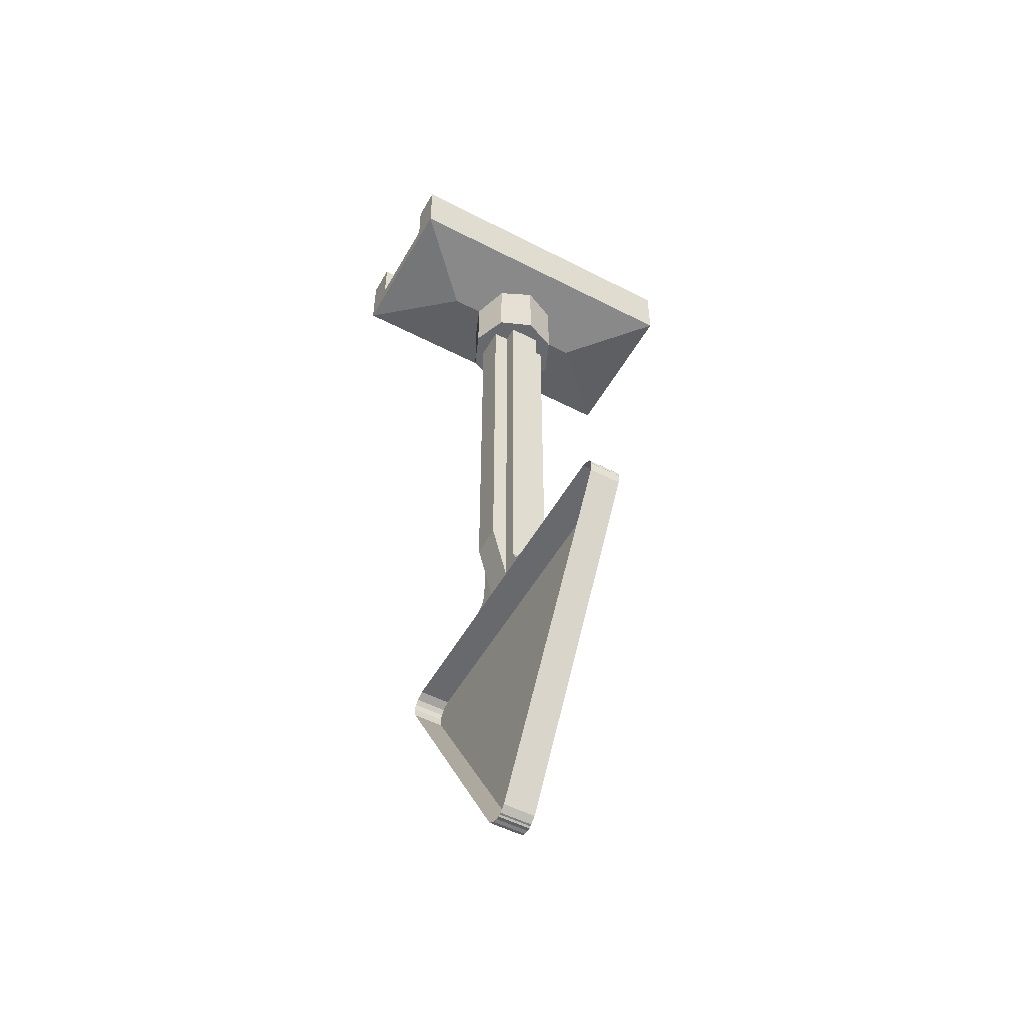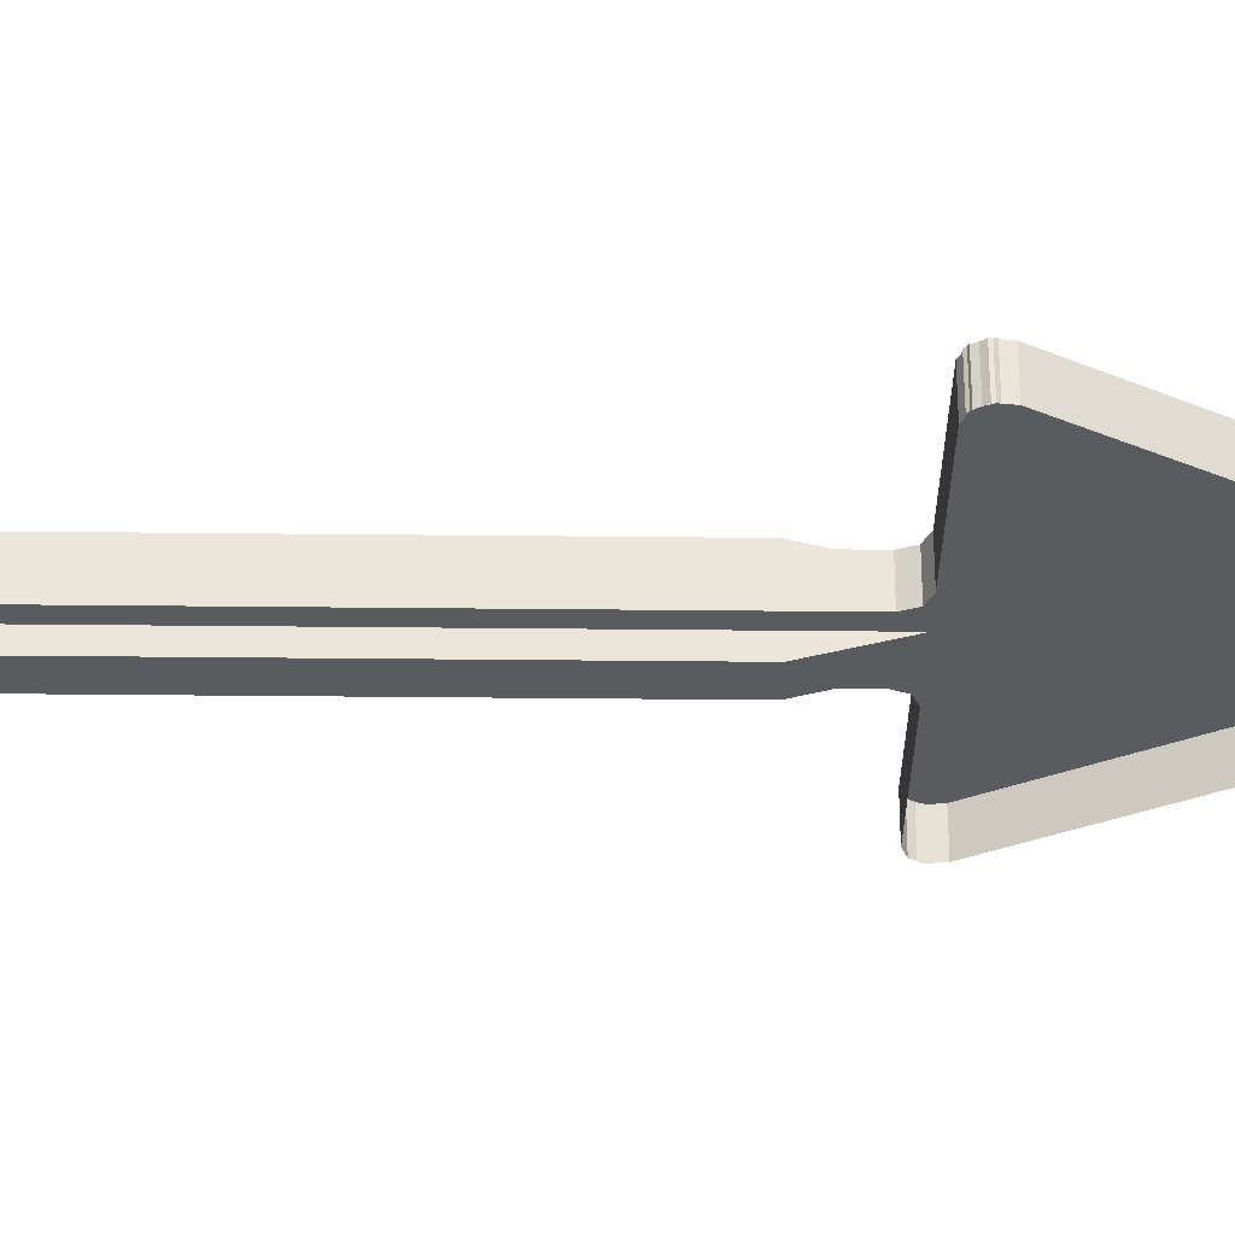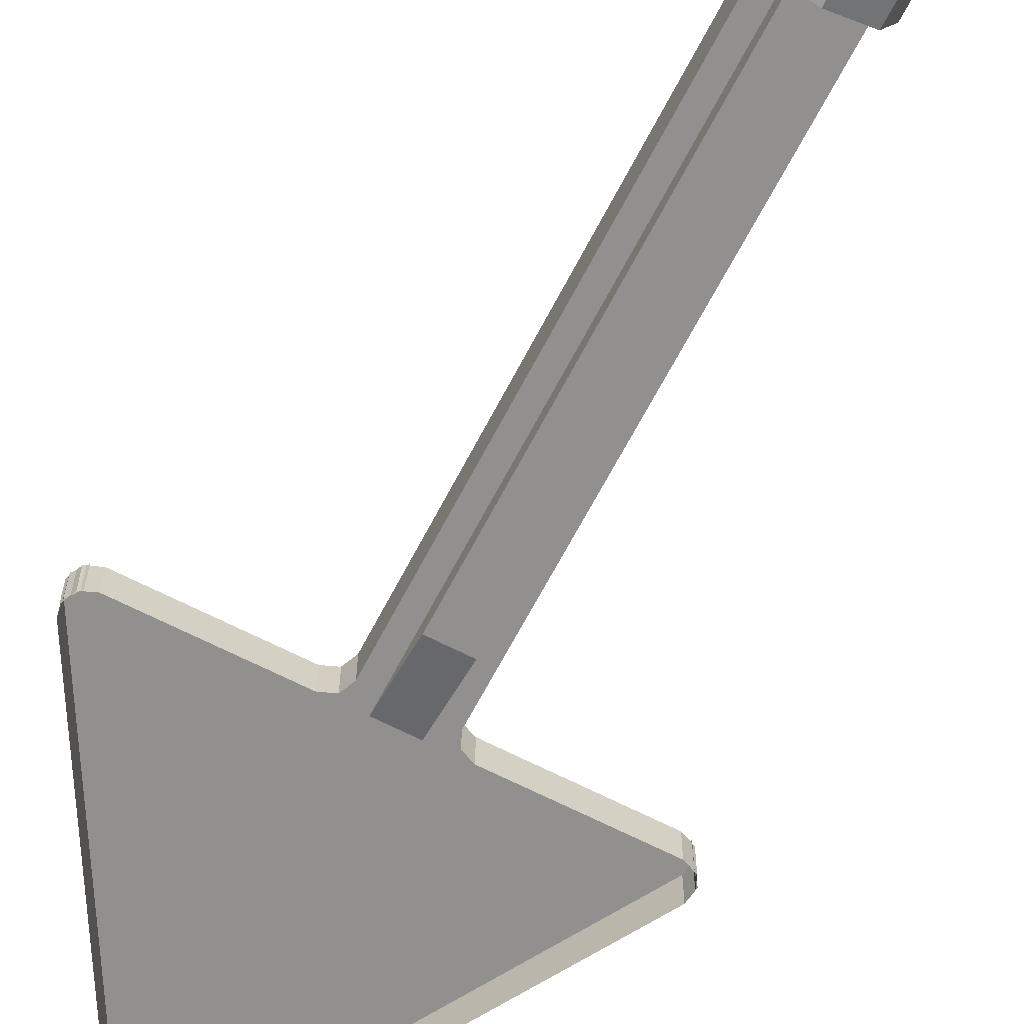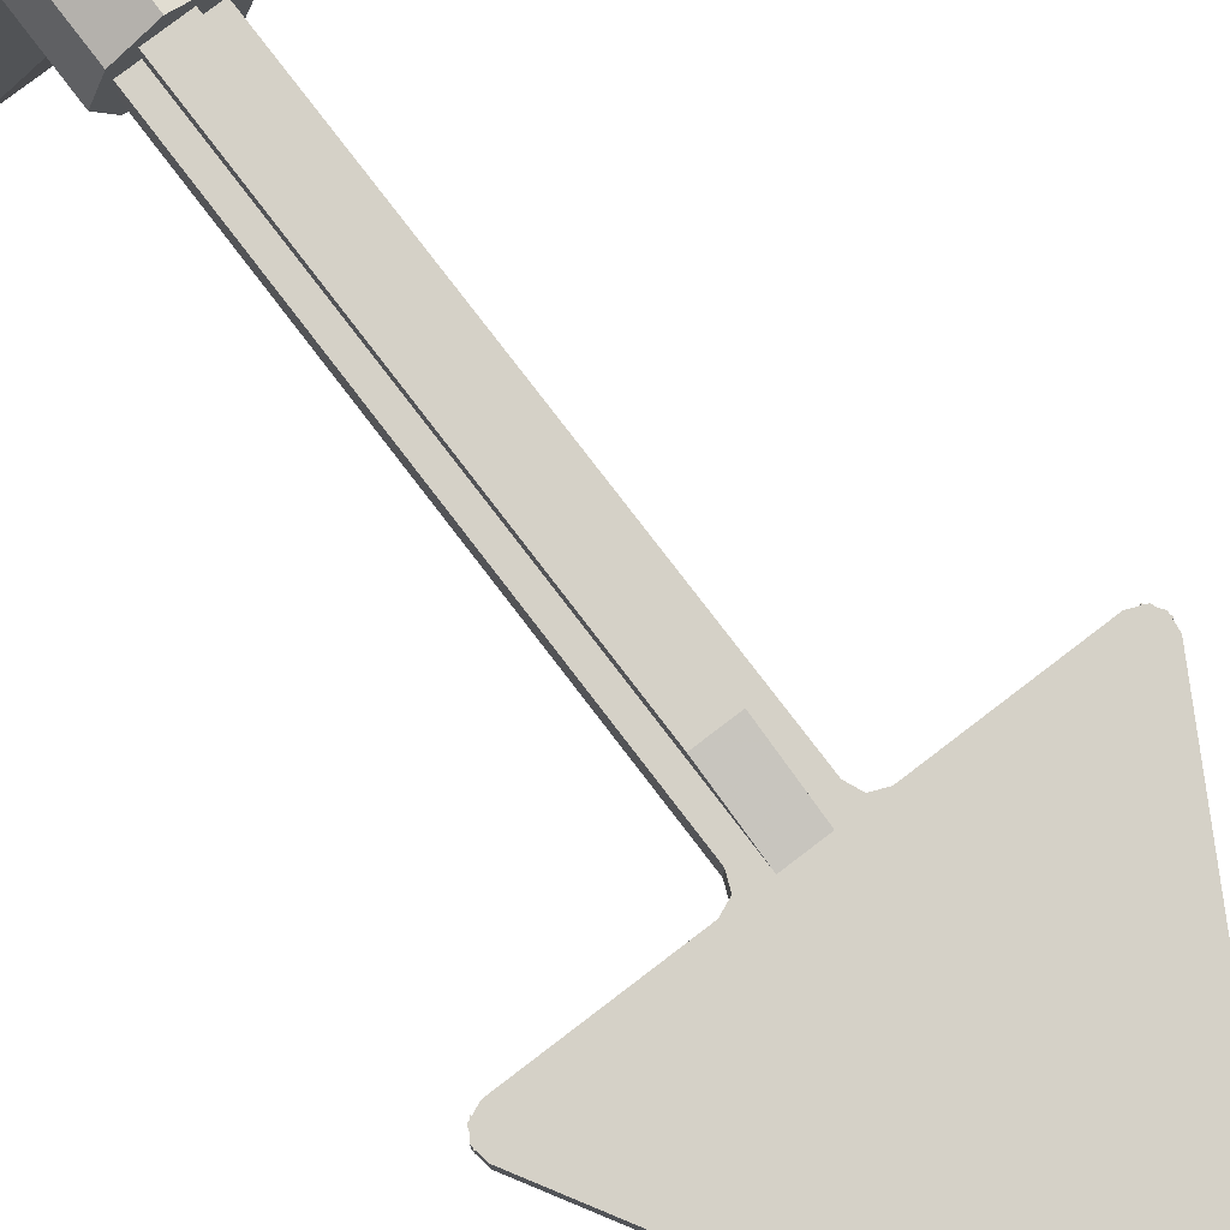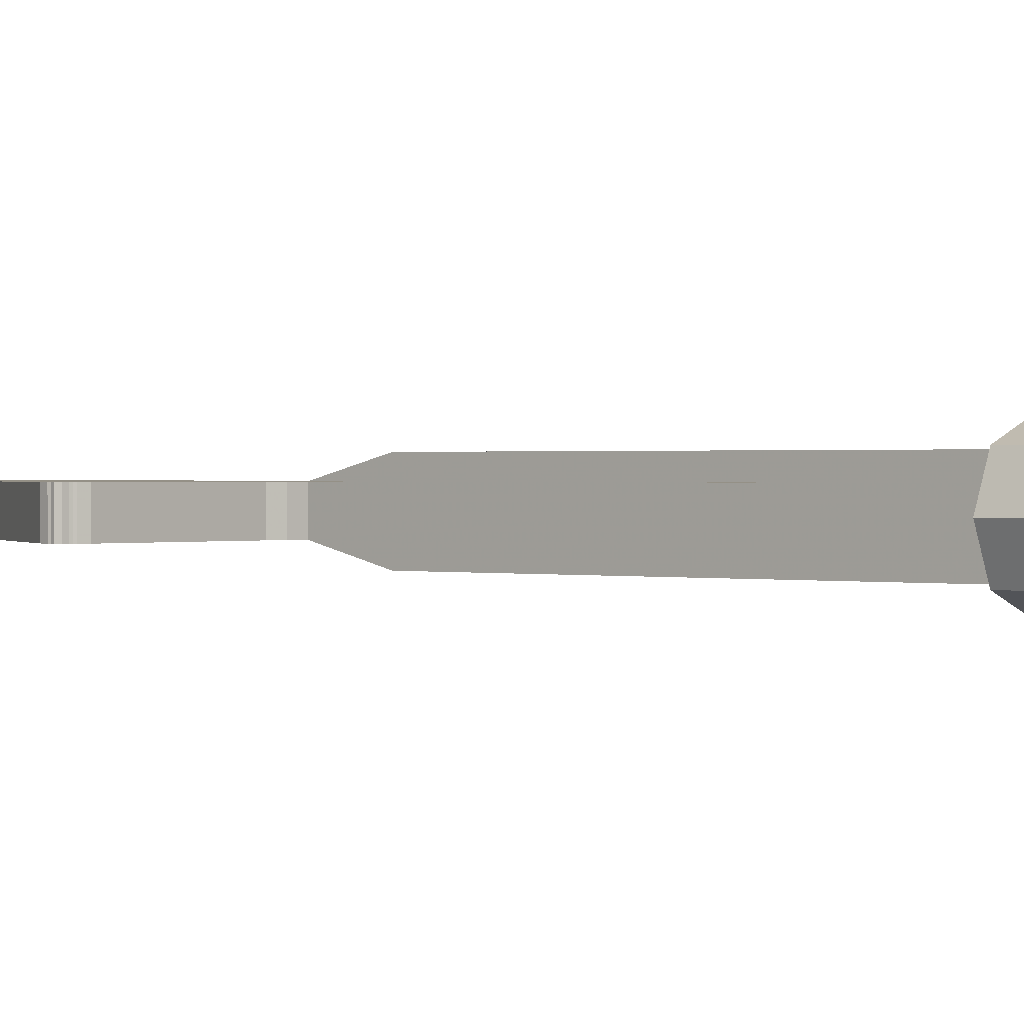
<metadata>
{"format":"obj","ext":"obj","renderer":"f3d","projection":"perspective","resolution":1024,"background":"white","views":[{"elev":-52.8,"azim":-119.0,"up":"+Y"},{"elev":-32.0,"azim":-90.9,"up":"+Z"},{"elev":-65.7,"azim":152.6,"up":"+Z"},{"elev":78.8,"azim":-37.4,"up":"+Z"},{"elev":0.6,"azim":131.4,"up":"+Z"}]}
</metadata>
<code>
v -0.3 0.1 1
v 0.3 0.1 1
v 0.3 0.1 -1
v -0.3 0.1 -1
v 0.3 0.1 1
v 0.3 0.4 1
v 0.3 0.4 -1
v 0.3 0.1 -1
v -0.3 0.1 -1
v -0.3 0.4 -1
v -0.3 0.4 1
v -0.3 0.1 1
v 0 0.35 0
v 0.2 0.35 0
v 0.1414 0.35 0.1414
v 0 0.35 0
v 0.1414 0.35 0.1414
v 0 0.35 0.2
v 0 0.35 0
v 0 0.35 0.2
v -0.1414 0.35 0.1414
v 0 0.35 0
v -0.1414 0.35 0.1414
v -0.2 0.35 0
v 0 0.35 0
v -0.2 0.35 0
v -0.1414 0.35 -0.1414
v 0 0.35 0
v -0.1414 0.35 -0.1414
v 0 0.35 -0.2
v 0 0.35 0
v 0 0.35 -0.2
v 0.1414 0.35 -0.1414
v 0 0.35 0
v 0.1414 0.35 -0.1414
v 0.2 0.35 0
v 0.1414 0.35 0.1414
v 0.2 0.35 0
v 0.2 0.1 0
v 0.1414 0.1 0.1414
v 0 0.35 0.2
v 0.1414 0.35 0.1414
v 0.1414 0.1 0.1414
v 0 0.1 0.2
v -0.1414 0.35 0.1414
v 0 0.35 0.2
v 0 0.1 0.2
v -0.1414 0.1 0.1414
v -0.2 0.35 0
v -0.1414 0.35 0.1414
v -0.1414 0.1 0.1414
v -0.2 0.1 0
v -0.1414 0.35 -0.1414
v -0.2 0.35 0
v -0.2 0.1 0
v -0.1414 0.1 -0.1414
v 0 0.35 -0.2
v -0.1414 0.35 -0.1414
v -0.1414 0.1 -0.1414
v 0 0.1 -0.2
v 0.1414 0.35 -0.1414
v 0 0.35 -0.2
v 0 0.1 -0.2
v 0.1414 0.1 -0.1414
v 0.2 0.35 0
v 0.1414 0.35 -0.1414
v 0.1414 0.1 -0.1414
v 0.2 0.1 0
v 0.5 0.4 -1
v 0.3 0.4 -1
v 0.3 0.4 1
v 0.5 0.4 1
v 0.5 0.4 -1
v 0.5 0.4 1
v 0.5 0 1
v 0.5 0 -1
v -0.5 0.4 1
v -0.3 0.4 1
v -0.3 0.4 -1
v -0.5 0.4 -1
v -0.5 0.4 1
v -0.5 0.4 -1
v -0.5 0 -1
v -0.5 0 1
v 0.3 0.4 -1
v 0.3 0.1 -1
v 0.5 0 -1
v 0.5 0.4 -1
v -0.5 0.4 -1
v -0.5 0 -1
v -0.3 0.1 -1
v -0.3 0.4 -1
v -0.5 0 1
v -0.3 0.1 1
v 0.3 0.1 1
v 0.5 0 1
v -0.3 0.4 1
v -0.3 0.1 1
v -0.5 0 1
v -0.5 0.4 1
v 0.5 0.4 1
v 0.5 0 1
v 0.3 0.1 1
v 0.3 0.4 1
v 0.5 0 -1
v 0.3 0.1 -1
v -0.3 0.1 -1
v -0.5 0 -1
v -0.5 0 1
v 0 -0.1 0.5
v 0 -0.1 -0.5
v -0.5 0 -1
v 0.5 0 1
v 0 -0.1 0.5
v -0.5 0 1
v 0.5 0 -1
v 0 -0.1 -0.5
v 0 -0.1 0.5
v 0.5 0 1
v -0.5 0 -1
v 0 -0.1 -0.5
v 0.5 0 -1
v 0.2121 -0.5 0.2121
v 0.3 -0.5 0
v 0.3 0 0
v 0.2121 0 0.2121
v 0 -0.5 0.3
v 0.2121 -0.5 0.2121
v 0.2121 0 0.2121
v 0 0 0.3
v -0.2121 -0.5 0.2121
v 0 -0.5 0.3
v 0 0 0.3
v -0.2121 0 0.2121
v -0.3 -0.5 0
v -0.2121 -0.5 0.2121
v -0.2121 0 0.2121
v -0.3 0 0
v -0.2121 -0.5 -0.2121
v -0.3 -0.5 0
v -0.3 0 0
v -0.2121 0 -0.2121
v 0 -0.5 -0.3
v -0.2121 -0.5 -0.2121
v -0.2121 0 -0.2121
v 0 0 -0.3
v 0.2121 -0.5 -0.2121
v 0 -0.5 -0.3
v 0 0 -0.3
v 0.2121 0 -0.2121
v 0.3 -0.5 0
v 0.2121 -0.5 -0.2121
v 0.2121 0 -0.2121
v 0.3 0 0
v 0 -0.5 0
v 0.3 -0.5 0
v 0.2121 -0.5 0.2121
v 0 -0.5 0
v 0.2121 -0.5 0.2121
v 0 -0.5 0.3
v 0 -0.5 0
v 0 -0.5 0.3
v -0.2121 -0.5 0.2121
v 0 -0.5 0
v -0.2121 -0.5 0.2121
v -0.3 -0.5 0
v 0 -0.5 0
v -0.3 -0.5 0
v -0.2121 -0.5 -0.2121
v 0 -0.5 0
v -0.2121 -0.5 -0.2121
v 0 -0.5 -0.3
v 0 -0.5 0
v 0 -0.5 -0.3
v 0.2121 -0.5 -0.2121
v 0 -0.5 0
v 0.2121 -0.5 -0.2121
v 0.3 -0.5 0
v 0.1 -0.5 0.1
v 0.2 -0.5 0.1
v 0.2 -3.3 0.1
v 0.1 -3.3 0.1
v 0.1 -3.3 -0.1
v 0.2 -3.3 -0.1
v 0.2 -0.5 -0.1
v 0.1 -0.5 -0.1
v 0.2 -3.3 -0.1
v 0.2 -3.3 0.1
v 0.2 -0.5 0.1
v 0.2 -0.5 -0.1
v -0.1 -0.5 0.1
v -0.2 -0.5 0.1
v -0.2 -3.3 0.1
v -0.1 -3.3 0.1
v -0.1 -3.3 -0.1
v -0.2 -3.3 -0.1
v -0.2 -0.5 -0.1
v -0.1 -0.5 -0.1
v -0.2 -3.3 -0.1
v -0.2 -3.3 0.1
v -0.2 -0.5 0.1
v -0.2 -0.5 -0.1
v 0.1 -3 -0.2
v 0.1 -0.5 -0.2
v -0.1 -0.5 -0.2
v -0.1 -3 -0.2
v -0.1 -3 -0.2
v -0.1 -0.5 -0.2
v -0.1 -0.5 -0.1
v -0.1 -3 -0.1
v 0.1 -0.5 -0.2
v 0.1 -3 -0.2
v 0.1 -3 -0.1
v 0.1 -0.5 -0.1
v -0.1 -3 0.2
v -0.1 -0.5 0.2
v 0.1 -0.5 0.2
v 0.1 -3 0.2
v 0.1 -3 0.2
v 0.1 -0.5 0.2
v 0.1 -0.5 0.1
v 0.1 -3 0.1
v -0.1 -0.5 0.2
v -0.1 -3 0.2
v -0.1 -3 0.1
v -0.1 -0.5 0.1
v -0.1 -0.5 0.1
v -0.1 -0.5 0.2
v -0.1 -3 0.2
v -0.1 -3.4 0.1
v 0.1 -0.5 0.2
v 0.1 -0.5 0.1
v 0.1 -3.4 0.1
v 0.1 -3 0.2
v 0.1 -0.5 -0.1
v 0.1 -0.5 -0.2
v 0.1 -3 -0.2
v 0.1 -3.4 -0.1
v -0.1 -0.5 -0.2
v -0.1 -0.5 -0.1
v -0.1 -3.4 -0.1
v -0.1 -3 -0.2
v -0.1 -3 0.2
v -0.1 -3.4 0.1
v 0.1 -3.4 0.1
v 0.1 -3 0.2
v -0.1 -3 -0.2
v -0.1 -3.4 -0.1
v 0.1 -3.4 -0.1
v 0.1 -3 -0.2
v -0.2 -3.3 0.1
v -0.2 -3.4 0.1
v -0.1 -3.4 0.1
v -0.1 -3.3 0.1
v -0.2 -3.3 -0.1
v -0.2 -3.4 -0.1
v -0.1 -3.4 -0.1
v -0.1 -3.3 -0.1
v 0.2 -3.3 -0.1
v 0.2 -3.4 -0.1
v 0.1 -3.4 -0.1
v 0.1 -3.3 -0.1
v 0.2 -3.3 0.1
v 0.2 -3.4 0.1
v 0.1 -3.4 0.1
v 0.1 -3.3 0.1
v 0.2293 -3.371 -0.1
v 0.3 -3.4 -0.1
v 0.3 -3.4 0.1
v 0.2293 -3.371 0.1
v 0.2 -3.3 -0.1
v 0.2293 -3.371 -0.1
v 0.2293 -3.371 0.1
v 0.2 -3.3 0.1
v 0.2 -3.4 -0.1
v 0.2293 -3.371 -0.1
v 0.3 -3.4 -0.1
v 0.2 -3.4 -0.1
v 0.2 -3.3 -0.1
v 0.2293 -3.371 -0.1
v 0.2 -3.4 0.1
v 0.2293 -3.371 0.1
v 0.3 -3.4 0.1
v 0.2 -3.4 0.1
v 0.2 -3.3 0.1
v 0.2293 -3.371 0.1
v -0.2293 -3.371 -0.1
v -0.3 -3.4 -0.1
v -0.3 -3.4 0.1
v -0.2293 -3.371 0.1
v -0.2 -3.3 -0.1
v -0.2293 -3.371 -0.1
v -0.2293 -3.371 0.1
v -0.2 -3.3 0.1
v -0.2 -3.4 -0.1
v -0.2293 -3.371 -0.1
v -0.3 -3.4 -0.1
v -0.2 -3.4 -0.1
v -0.2 -3.3 -0.1
v -0.2293 -3.371 -0.1
v -0.2 -3.4 0.1
v -0.2293 -3.371 0.1
v -0.3 -3.4 0.1
v -0.2 -3.4 0.1
v -0.2 -3.3 0.1
v -0.2293 -3.371 0.1
v 0 -3.4 0.1
v 1.1 -3.4 0.1
v 1.1 -3.5 0.1
v 0 -4.135 0.1
v -1.1 -3.5 0.1
v -1.1 -3.4 0.1
v 0 -3.4 0.1
v 0 -4.135 0.1
v -0.6365 -4.503 0.1
v -1.187 -3.55 0.1
v -1.1 -3.5 0.1
v 0 -4.135 0.1
v 0 -5.405 0.1
v -0.0865 -5.455 0.1
v -0.6365 -4.503 0.1
v 0 -4.135 0.1
v 0.6365 -4.503 0.1
v 0.0865 -5.455 0.1
v 0 -5.405 0.1
v 0 -4.135 0.1
v 1.1 -3.5 0.1
v 1.187 -3.55 0.1
v 0.6365 -4.503 0.1
v 0 -4.135 0.1
v -1.1 -3.4 -0.1
v 1.1 -3.4 -0.1
v 1.1 -3.4 0.1
v -1.1 -3.4 0.1
v 1.187 -3.55 -0.1
v 0.0865 -5.455 -0.1
v 0.0865 -5.455 0.1
v 1.187 -3.55 0.1
v -0.0865 -5.455 -0.1
v -1.187 -3.55 -0.1
v -1.187 -3.55 0.1
v -0.0865 -5.455 0.1
v -0.02588 -5.502 -0.1
v 0.05 -5.492 -0.1
v 0.05 -5.492 0.1
v -0.02588 -5.502 0.1
v -0.0866 -5.455 -0.1
v -0.02588 -5.502 -0.1
v -0.02588 -5.502 0.1
v -0.0866 -5.455 0.1
v 0 -5.405 0.1
v -0.05 -5.492 0.1
v 0.02588 -5.502 0.1
v 0 -5.405 0.1
v 0.02588 -5.502 0.1
v 0.0866 -5.455 0.1
v 0 -5.405 0.1
v -0.0866 -5.455 0.1
v -0.02588 -5.502 0.1
v 0 -5.405 0.1
v -0.02588 -5.502 0.1
v 0.05 -5.492 0.1
v 0.02588 -5.502 -0.1
v 0.0866 -5.455 -0.1
v 0.0866 -5.455 0.1
v 0.02588 -5.502 0.1
v -0.05 -5.492 -0.1
v 0.02588 -5.502 -0.1
v 0.02588 -5.502 0.1
v -0.05 -5.492 0.1
v -1.171 -3.429 -0.1
v -1.2 -3.5 -0.1
v -1.2 -3.5 0.1
v -1.171 -3.429 0.1
v -1.1 -3.4 -0.1
v -1.171 -3.429 -0.1
v -1.171 -3.429 0.1
v -1.1 -3.4 0.1
v -1.1 -3.5 0.1
v -1.15 -3.413 0.1
v -1.196 -3.474 0.1
v -1.1 -3.5 0.1
v -1.196 -3.474 0.1
v -1.186 -3.55 0.1
v -1.1 -3.5 0.1
v -1.1 -3.4 0.1
v -1.171 -3.429 0.1
v -1.1 -3.5 0.1
v -1.171 -3.429 0.1
v -1.2 -3.5 0.1
v -1.196 -3.474 -0.1
v -1.186 -3.55 -0.1
v -1.186 -3.55 0.1
v -1.196 -3.474 0.1
v -1.15 -3.413 -0.1
v -1.196 -3.474 -0.1
v -1.196 -3.474 0.1
v -1.15 -3.413 0.1
v 1.196 -3.474 -0.1
v 1.15 -3.413 -0.1
v 1.15 -3.413 0.1
v 1.196 -3.474 0.1
v 1.186 -3.55 -0.1
v 1.196 -3.474 -0.1
v 1.196 -3.474 0.1
v 1.186 -3.55 0.1
v 1.1 -3.5 0.1
v 1.2 -3.5 0.1
v 1.171 -3.429 0.1
v 1.1 -3.5 0.1
v 1.171 -3.429 0.1
v 1.1 -3.4 0.1
v 1.1 -3.5 0.1
v 1.186 -3.55 0.1
v 1.196 -3.474 0.1
v 1.1 -3.5 0.1
v 1.196 -3.474 0.1
v 1.15 -3.413 0.1
v 1.171 -3.429 -0.1
v 1.1 -3.4 -0.1
v 1.1 -3.4 0.1
v 1.171 -3.429 0.1
v 1.2 -3.5 -0.1
v 1.171 -3.429 -0.1
v 1.171 -3.429 0.1
v 1.2 -3.5 0.1
g mesh7311555
f 1 2 3
f 3 4 1
f 5 6 7
f 7 8 5
f 9 10 11
f 11 12 9
g mesh7311560
f 13 15 14
f 16 18 17
f 19 21 20
f 22 24 23
f 25 27 26
f 28 30 29
f 31 33 32
f 34 36 35
g mesh7311562
f 37 39 38
f 39 37 40
f 41 43 42
f 43 41 44
f 45 47 46
f 47 45 48
f 49 51 50
f 51 49 52
f 53 55 54
f 55 53 56
f 57 59 58
f 59 57 60
f 61 63 62
f 63 61 64
f 65 67 66
f 67 65 68
g mesh7311565
f 69 70 71
f 71 72 69
f 73 74 75
f 75 76 73
g mesh7311567
f 77 78 79
f 79 80 77
f 81 82 83
f 83 84 81
f 85 87 86
f 87 85 88
f 89 91 90
f 91 89 92
f 93 95 94
f 95 93 96
f 97 99 98
f 99 97 100
f 101 103 102
f 103 101 104
f 105 107 106
f 107 105 108
f 109 111 110
f 111 109 112
f 113 115 114
f 116 118 117
f 118 116 119
f 120 122 121
g mesh7311571
f 123 124 125
f 125 126 123
f 127 128 129
f 129 130 127
f 131 132 133
f 133 134 131
f 135 136 137
f 137 138 135
f 139 140 141
f 141 142 139
f 143 144 145
f 145 146 143
f 147 148 149
f 149 150 147
f 151 152 153
f 153 154 151
g mesh7311574
f 155 156 157
f 158 159 160
f 161 162 163
f 164 165 166
f 167 168 169
f 170 171 172
f 173 174 175
f 176 177 178
g mesh7311576
f 179 181 180
f 181 179 182
g mesh7311577
f 183 185 184
f 185 183 186
g mesh7311578
f 187 189 188
f 189 187 190
g mesh7311580
f 191 192 193
f 193 194 191
g mesh7311581
f 195 196 197
f 197 198 195
g mesh7311582
f 199 200 201
f 201 202 199
g mesh7311584
f 203 205 204
f 205 203 206
f 207 209 208
f 209 207 210
f 211 213 212
f 213 211 214
g mesh7311586
f 215 217 216
f 217 215 218
f 219 221 220
f 221 219 222
f 223 225 224
f 225 223 226
f 227 229 228
f 229 227 230
f 231 233 232
f 233 231 234
f 235 237 236
f 237 235 238
f 239 241 240
f 241 239 242
g mesh7311588
f 243 244 245
f 245 246 243
g mesh7311590
f 247 249 248
f 249 247 250
g mesh7311592
f 251 252 253
f 253 254 251
g mesh7311594
f 255 257 256
f 257 255 258
g mesh7311596
f 259 260 261
f 261 262 259
g mesh7311598
f 263 265 264
f 265 263 266
g mesh7311600
f 267 269 268
f 269 267 270
f 271 273 272
f 273 271 274
g mesh7311603
f 275 276 277
f 278 279 280
g mesh7311606
f 281 283 282
f 284 286 285
g mesh7311608
f 287 288 289
f 289 290 287
f 291 292 293
f 293 294 291
g mesh7311611
f 295 297 296
f 298 300 299
g mesh7311614
f 301 302 303
f 304 305 306
f 307 309 308
f 309 307 310
f 311 313 312
f 313 311 314
f 315 317 316
f 317 315 318
f 319 321 320
f 321 319 322
f 323 325 324
f 325 323 326
f 327 329 328
f 329 327 330
f 331 333 332
f 333 331 334
f 335 337 336
f 337 335 338
f 339 341 340
f 341 339 342
g mesh7311617
f 343 344 345
f 345 346 343
f 347 348 349
f 349 350 347
g mesh7311621
f 351 352 353
f 354 355 356
g mesh7311624
f 357 358 359
f 360 361 362
g mesh7311627
f 363 364 365
f 365 366 363
f 367 368 369
f 369 370 367
g mesh7311629
f 371 372 373
f 373 374 371
f 375 376 377
f 377 378 375
g mesh7311633
f 379 380 381
f 382 383 384
g mesh7311636
f 385 386 387
f 388 389 390
g mesh7311639
f 391 392 393
f 393 394 391
f 395 396 397
f 397 398 395
g mesh7311641
f 399 400 401
f 401 402 399
f 403 404 405
f 405 406 403
g mesh7311645
f 407 408 409
f 410 411 412
g mesh7311648
f 413 414 415
f 416 417 418
g mesh7311651
f 419 420 421
f 421 422 419
f 423 424 425
f 425 426 423

</code>
